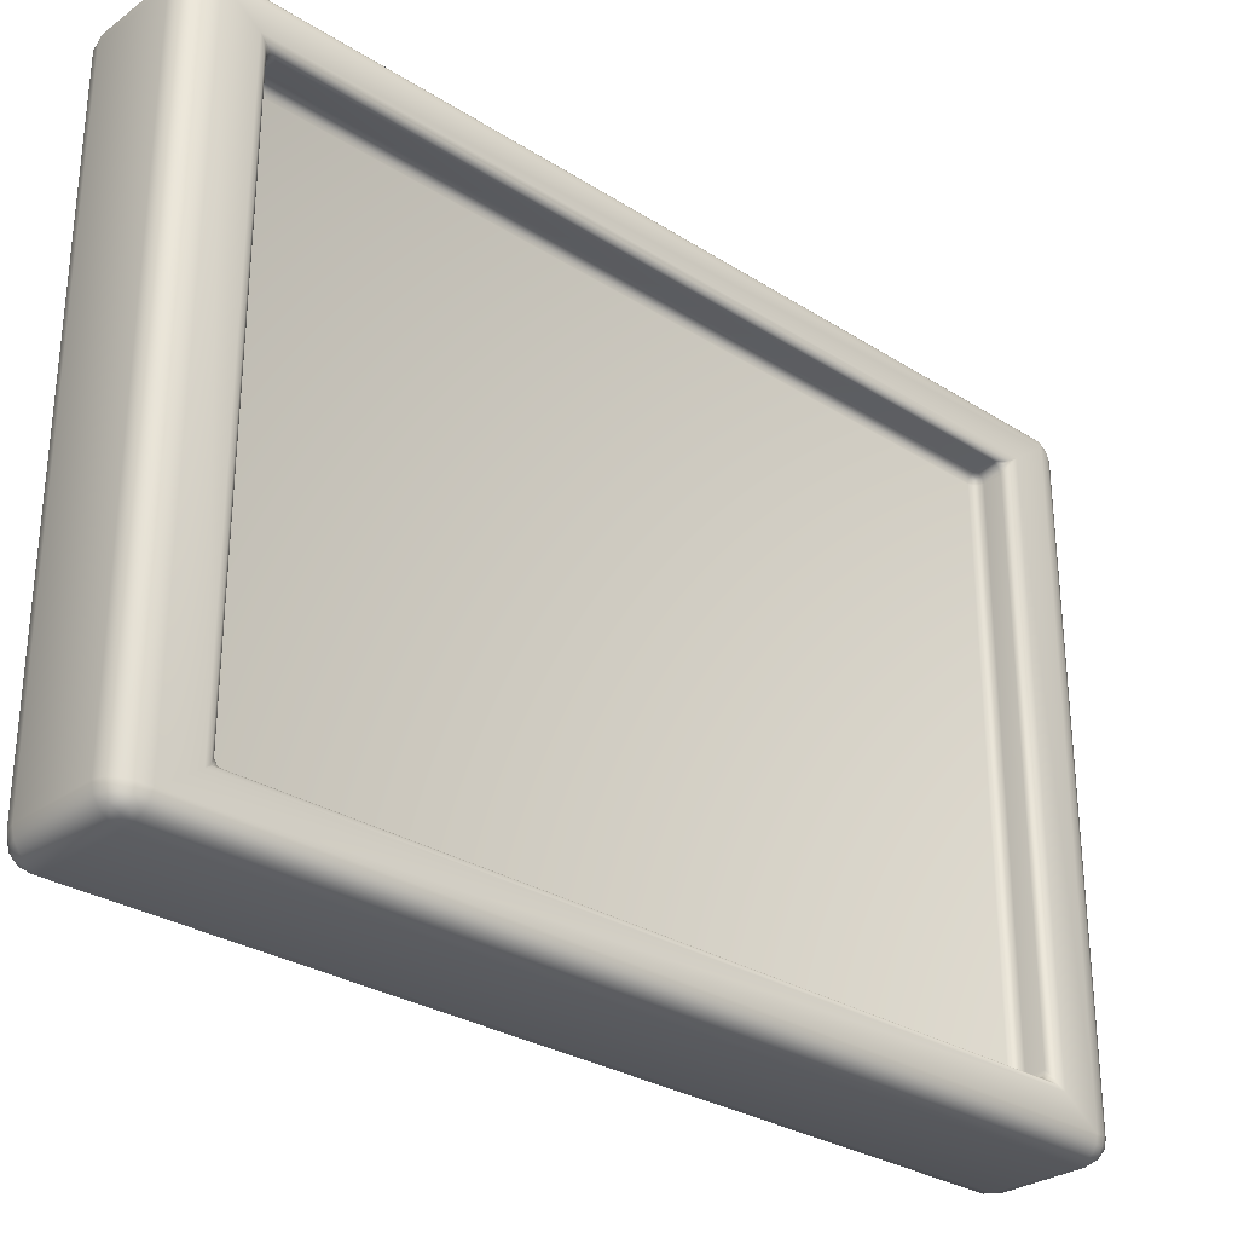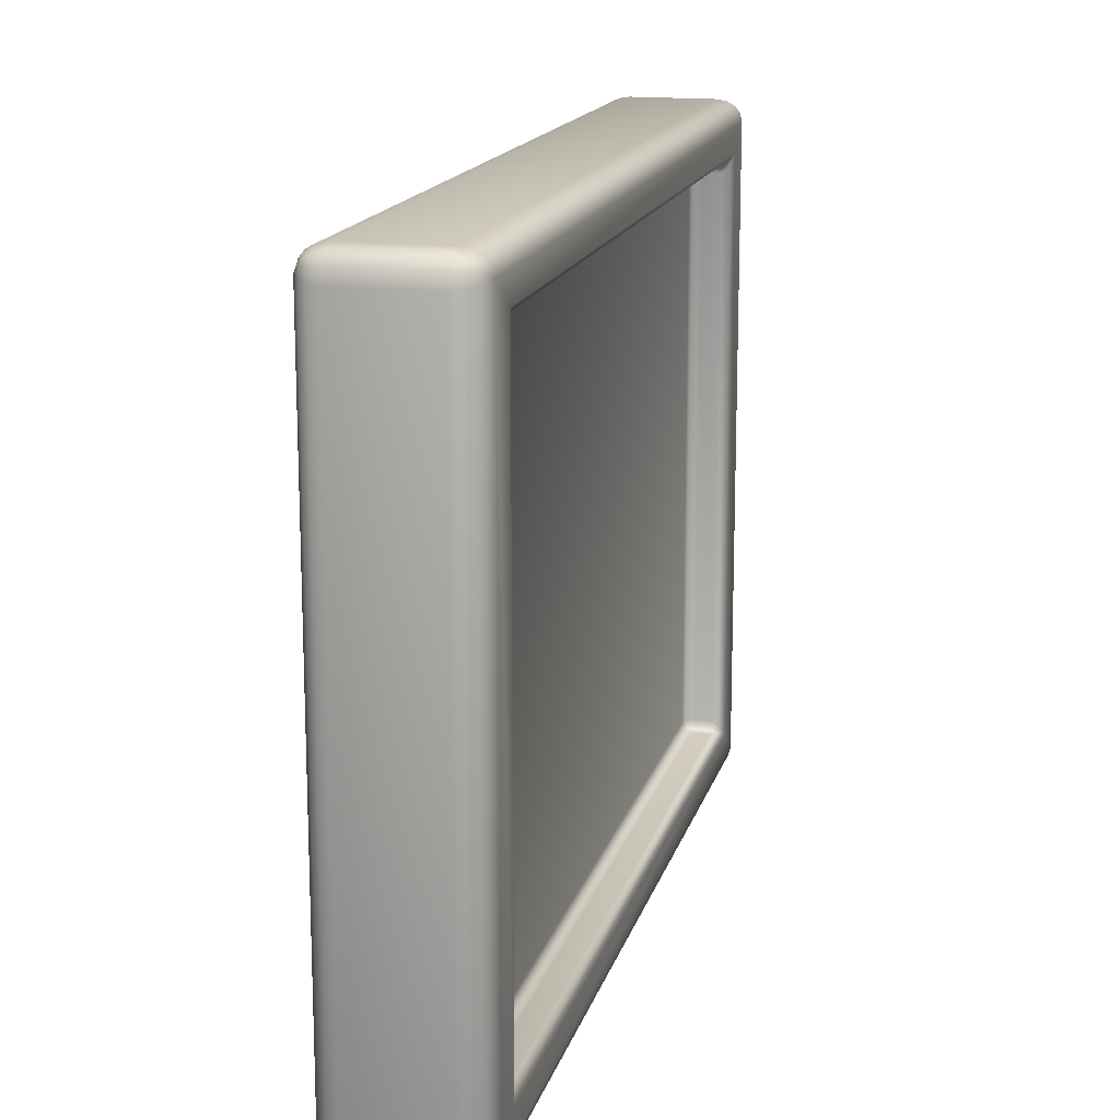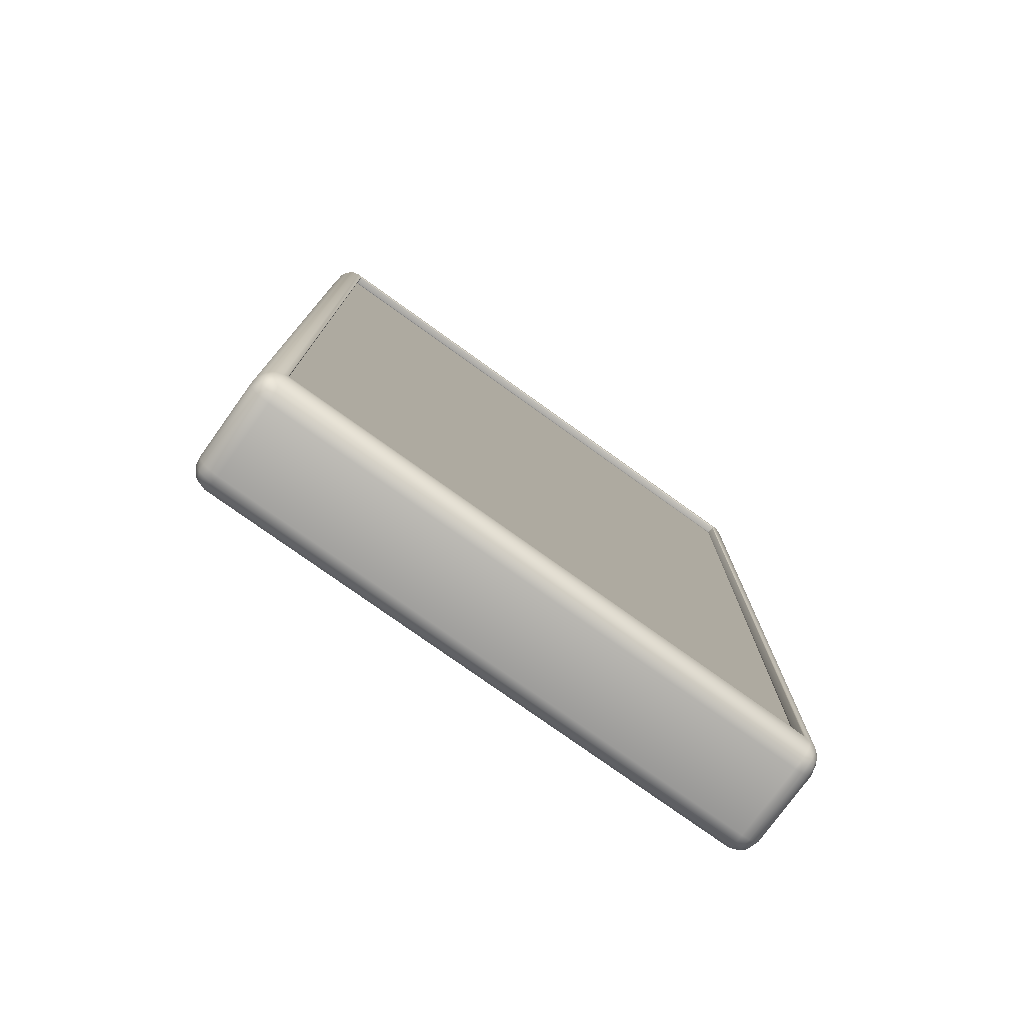
<metadata>
{"format":"obj","ext":"obj","renderer":"f3d","projection":"perspective","resolution":1024,"background":"white","views":[{"elev":-29.4,"azim":46.9,"up":"+Y"},{"elev":15.8,"azim":13.9,"up":"+Y"},{"elev":-76.7,"azim":-125.7,"up":"+Z"}]}
</metadata>
<code>
o Cube
v 0.09045 0.6554 -1
v 0.09045 0.708 -0.9474
v 0.1431 0.6656 -0.9402
v 0.09045 0.6755 -0.996
v 0.09045 0.6926 -0.9846
v 0.1106 0.6575 -0.9954
v 0.1099 0.6764 -0.9895
v 0.1094 0.6914 -0.9816
v 0.1207 0.6878 -0.976
v 0.1106 0.7048 -0.9455
v 0.1276 0.6956 -0.9435
v 0.09045 0.704 -0.9675
v 0.1099 0.6991 -0.9655
v 0.1254 0.6927 -0.9638
v 0.139 0.6631 -0.9631
v 0.1276 0.6602 -0.9825
v 0.139 0.6818 -0.9416
v 0.1332 0.6795 -0.9633
v 0.1254 0.6774 -0.9806
v 0.09045 -0.708 -0.9474
v 0.09045 -0.6554 -1
v 0.1431 -0.6656 -0.9402
v 0.09045 -0.704 -0.9675
v 0.09045 -0.6926 -0.9846
v 0.1106 -0.7048 -0.9455
v 0.1099 -0.6991 -0.9655
v 0.1094 -0.6914 -0.9816
v 0.1207 -0.6878 -0.976
v 0.1106 -0.6575 -0.9954
v 0.1276 -0.6602 -0.9825
v 0.09045 -0.6755 -0.996
v 0.1099 -0.6764 -0.9895
v 0.1254 -0.6774 -0.9806
v 0.139 -0.6818 -0.9416
v 0.1276 -0.6956 -0.9435
v 0.139 -0.6631 -0.9631
v 0.1332 -0.6795 -0.9633
v 0.1254 -0.6927 -0.9638
v 0.1431 0.6656 0.9402
v 0.09045 0.708 0.9474
v 0.09045 0.6554 1
v 0.139 0.6818 0.9416
v 0.1276 0.6956 0.9435
v 0.139 0.6631 0.9631
v 0.1332 0.6795 0.9633
v 0.1254 0.6927 0.9638
v 0.1207 0.6878 0.976
v 0.09045 0.704 0.9675
v 0.09045 0.6926 0.9846
v 0.1106 0.7048 0.9455
v 0.1099 0.6991 0.9655
v 0.1094 0.6914 0.9816
v 0.1106 0.6575 0.9954
v 0.1276 0.6602 0.9825
v 0.09045 0.6755 0.996
v 0.1099 0.6764 0.9895
v 0.1254 0.6774 0.9806
v 0.09045 -0.6554 1
v 0.09045 -0.708 0.9474
v 0.1431 -0.6656 0.9402
v 0.09045 -0.6755 0.996
v 0.09045 -0.6926 0.9846
v 0.1106 -0.6575 0.9954
v 0.1099 -0.6764 0.9895
v 0.1094 -0.6914 0.9816
v 0.1207 -0.6878 0.976
v 0.1106 -0.7048 0.9455
v 0.1276 -0.6956 0.9435
v 0.09045 -0.704 0.9675
v 0.1099 -0.6991 0.9655
v 0.1254 -0.6927 0.9638
v 0.139 -0.6631 0.9631
v 0.1276 -0.6602 0.9825
v 0.139 -0.6818 0.9416
v 0.1332 -0.6795 0.9633
v 0.1254 -0.6774 0.9806
v -0.1431 0.6656 -0.9402
v -0.09045 0.708 -0.9474
v -0.09045 0.6554 -1
v -0.139 0.6818 -0.9416
v -0.1276 0.6956 -0.9435
v -0.139 0.6631 -0.9631
v -0.1332 0.6795 -0.9633
v -0.1254 0.6927 -0.9638
v -0.1207 0.6878 -0.976
v -0.09045 0.704 -0.9675
v -0.09045 0.6926 -0.9846
v -0.1106 0.7048 -0.9455
v -0.1099 0.6991 -0.9655
v -0.1094 0.6914 -0.9816
v -0.1106 0.6575 -0.9954
v -0.1276 0.6602 -0.9825
v -0.09045 0.6755 -0.996
v -0.1099 0.6764 -0.9895
v -0.1254 0.6774 -0.9806
v -0.1431 -0.6656 -0.9402
v -0.09045 -0.6554 -1
v -0.09045 -0.708 -0.9474
v -0.139 -0.6631 -0.9631
v -0.1276 -0.6602 -0.9825
v -0.139 -0.6818 -0.9416
v -0.1332 -0.6795 -0.9633
v -0.1254 -0.6774 -0.9806
v -0.1207 -0.6878 -0.976
v -0.09045 -0.6755 -0.996
v -0.09045 -0.6926 -0.9846
v -0.1106 -0.6575 -0.9954
v -0.1099 -0.6764 -0.9895
v -0.1094 -0.6914 -0.9816
v -0.1106 -0.7048 -0.9455
v -0.1276 -0.6956 -0.9435
v -0.09045 -0.704 -0.9675
v -0.1099 -0.6991 -0.9655
v -0.1254 -0.6927 -0.9638
v -0.09045 0.6554 1
v -0.09045 0.708 0.9474
v -0.1431 0.6656 0.9402
v -0.09045 0.6755 0.996
v -0.09045 0.6926 0.9846
v -0.1106 0.6575 0.9954
v -0.1099 0.6764 0.9895
v -0.1094 0.6914 0.9816
v -0.1207 0.6878 0.976
v -0.1106 0.7048 0.9455
v -0.1276 0.6956 0.9435
v -0.09045 0.704 0.9675
v -0.1099 0.6991 0.9655
v -0.1254 0.6927 0.9638
v -0.139 0.6631 0.9631
v -0.1276 0.6602 0.9825
v -0.139 0.6818 0.9416
v -0.1332 0.6795 0.9633
v -0.1254 0.6774 0.9806
v -0.09045 -0.708 0.9474
v -0.09045 -0.6554 1
v -0.1431 -0.6656 0.9402
v -0.09045 -0.704 0.9675
v -0.09045 -0.6926 0.9846
v -0.1106 -0.7048 0.9455
v -0.1099 -0.6991 0.9655
v -0.1094 -0.6914 0.9816
v -0.1207 -0.6878 0.976
v -0.1106 -0.6575 0.9954
v -0.1276 -0.6602 0.9825
v -0.09045 -0.6755 0.996
v -0.1099 -0.6764 0.9895
v -0.1254 -0.6774 0.9806
v -0.139 -0.6818 0.9416
v -0.1276 -0.6956 0.9435
v -0.139 -0.6631 0.9631
v -0.1332 -0.6795 0.9633
v -0.1254 -0.6927 0.9638
v 0.1431 0.6125 -0.8651
v 0.1224 0.5958 -0.8209
v 0.1224 0.5752 -0.8416
v 0.1401 0.6044 -0.8528
v 0.14 0.5997 -0.8535
v 0.1377 0.5976 -0.8467
v 0.1224 0.5928 -0.8311
v 0.1325 0.5983 -0.8367
v 0.1322 0.5952 -0.8393
v 0.1324 0.5861 -0.845
v 0.1224 0.5853 -0.8385
v 0.1321 0.5913 -0.842
v 0.1224 -0.5752 -0.8416
v 0.1224 -0.5958 -0.8209
v 0.1431 -0.6125 -0.8651
v 0.1224 -0.5853 -0.8385
v 0.1324 -0.5861 -0.845
v 0.1321 -0.5913 -0.842
v 0.1325 -0.5983 -0.8367
v 0.1224 -0.5928 -0.8311
v 0.1322 -0.5952 -0.8393
v 0.14 -0.5997 -0.8535
v 0.1401 -0.6044 -0.8528
v 0.1377 -0.5976 -0.8467
v 0.1224 0.5752 0.8416
v 0.1224 0.5958 0.8209
v 0.1431 0.6125 0.8651
v 0.1224 0.5853 0.8385
v 0.1324 0.5861 0.845
v 0.1321 0.5913 0.842
v 0.1325 0.5983 0.8367
v 0.1224 0.5928 0.8311
v 0.1322 0.5952 0.8393
v 0.14 0.5997 0.8535
v 0.1401 0.6044 0.8528
v 0.1377 0.5976 0.8467
v 0.1431 -0.6125 0.8651
v 0.1224 -0.5958 0.8209
v 0.1224 -0.5752 0.8416
v 0.1401 -0.6044 0.8528
v 0.14 -0.5997 0.8535
v 0.1377 -0.5976 0.8467
v 0.1224 -0.5928 0.8311
v 0.1325 -0.5983 0.8367
v 0.1322 -0.5952 0.8393
v 0.1324 -0.5861 0.845
v 0.1224 -0.5853 0.8385
v 0.1321 -0.5913 0.842
v 0.08157 0.5752 -0.8416
v 0.08157 0.5958 -0.8209
v 0.06091 0.5752 -0.8209
v 0.08157 0.5855 -0.8388
v 0.07125 0.5752 -0.8388
v 0.07169 0.585 -0.8361
v 0.07125 0.5931 -0.8209
v 0.08157 0.5931 -0.8312
v 0.07169 0.5904 -0.8308
v 0.06367 0.5752 -0.8312
v 0.06367 0.5855 -0.8209
v 0.06635 0.585 -0.8308
v 0.08157 -0.5752 -0.8416
v 0.06091 -0.5752 -0.8209
v 0.08157 -0.5958 -0.8209
v 0.07125 -0.5752 -0.8388
v 0.08157 -0.5855 -0.8388
v 0.07169 -0.585 -0.8361
v 0.06367 -0.5855 -0.8209
v 0.06367 -0.5752 -0.8312
v 0.06635 -0.585 -0.8308
v 0.08157 -0.5931 -0.8312
v 0.07125 -0.5931 -0.8209
v 0.07169 -0.5904 -0.8308
v 0.08157 0.5752 0.8416
v 0.06091 0.5752 0.8209
v 0.08157 0.5958 0.8209
v 0.07125 0.5752 0.8388
v 0.08157 0.5855 0.8388
v 0.07169 0.585 0.8361
v 0.06367 0.5855 0.8209
v 0.06367 0.5752 0.8312
v 0.06635 0.585 0.8308
v 0.08157 0.5931 0.8312
v 0.07125 0.5931 0.8209
v 0.07169 0.5904 0.8308
v 0.08157 -0.5752 0.8416
v 0.08157 -0.5958 0.8209
v 0.06091 -0.5752 0.8209
v 0.08157 -0.5855 0.8388
v 0.07125 -0.5752 0.8388
v 0.07169 -0.585 0.8361
v 0.07125 -0.5931 0.8209
v 0.08157 -0.5931 0.8312
v 0.07169 -0.5904 0.8308
v 0.06367 -0.5752 0.8312
v 0.06367 -0.5855 0.8209
v 0.06635 -0.585 0.8308
v -0.1213 -0.6541 -0.9239
v -0.1213 -0.6541 0.9239
v -0.1213 0.6541 0.9239
v -0.1213 0.6541 -0.9239
v -0.1409 -0.6541 -0.9218
v -0.1409 -0.652 -0.9239
v -0.1431 -0.6558 -0.9264
v -0.1409 -0.6538 -0.9228
v -0.142 -0.6544 -0.9234
v -0.1419 -0.6541 -0.9237
v -0.142 -0.6531 -0.9243
v -0.1409 -0.653 -0.9236
v -0.1419 -0.6537 -0.924
v -0.1427 -0.655 -0.9251
v -0.1427 -0.6545 -0.9252
v -0.1425 -0.6543 -0.9244
v -0.1431 -0.6558 0.9264
v -0.1409 -0.652 0.9239
v -0.1409 -0.6541 0.9218
v -0.1427 -0.6545 0.9252
v -0.1427 -0.655 0.9251
v -0.1425 -0.6543 0.9244
v -0.1409 -0.653 0.9236
v -0.142 -0.6531 0.9243
v -0.1419 -0.6537 0.924
v -0.142 -0.6544 0.9234
v -0.1409 -0.6538 0.9228
v -0.1419 -0.6541 0.9237
v -0.1431 0.6558 0.9264
v -0.1409 0.6541 0.9218
v -0.1409 0.652 0.9239
v -0.1427 0.655 0.9251
v -0.1427 0.6545 0.9252
v -0.1425 0.6543 0.9244
v -0.1409 0.6538 0.9228
v -0.142 0.6544 0.9234
v -0.1419 0.6541 0.9237
v -0.142 0.6531 0.9243
v -0.1409 0.653 0.9236
v -0.1419 0.6537 0.924
v -0.1409 0.652 -0.9239
v -0.1409 0.6541 -0.9218
v -0.1431 0.6558 -0.9264
v -0.1409 0.653 -0.9236
v -0.142 0.6531 -0.9243
v -0.1419 0.6537 -0.924
v -0.142 0.6544 -0.9234
v -0.1409 0.6538 -0.9228
v -0.1419 0.6541 -0.9237
v -0.1427 0.6545 -0.9252
v -0.1427 0.655 -0.9251
v -0.1425 0.6543 -0.9244
v -0.1213 -0.6541 -0.9239
v -0.1235 -0.652 -0.9239
v -0.1235 -0.6541 -0.9218
v -0.122 -0.6534 -0.9239
v -0.122 -0.6541 -0.9232
v -0.1222 -0.6537 -0.9235
v -0.1235 -0.653 -0.9236
v -0.1228 -0.6527 -0.9239
v -0.1226 -0.6534 -0.9236
v -0.1228 -0.6541 -0.9225
v -0.1235 -0.6538 -0.9228
v -0.1226 -0.6538 -0.9232
v -0.1235 -0.6541 0.9218
v -0.1235 -0.652 0.9239
v -0.1213 -0.6541 0.9239
v -0.1235 -0.6538 0.9228
v -0.1228 -0.6541 0.9225
v -0.1226 -0.6538 0.9232
v -0.1228 -0.6527 0.9239
v -0.1235 -0.653 0.9236
v -0.1226 -0.6534 0.9236
v -0.122 -0.6541 0.9232
v -0.122 -0.6534 0.9239
v -0.1222 -0.6537 0.9235
v -0.1235 0.652 0.9239
v -0.1235 0.6541 0.9218
v -0.1213 0.6541 0.9239
v -0.1235 0.653 0.9236
v -0.1228 0.6527 0.9239
v -0.1226 0.6534 0.9236
v -0.1228 0.6541 0.9225
v -0.1235 0.6538 0.9228
v -0.1226 0.6538 0.9232
v -0.122 0.6534 0.9239
v -0.122 0.6541 0.9232
v -0.1222 0.6537 0.9235
v -0.1213 0.6541 -0.9239
v -0.1235 0.6541 -0.9218
v -0.1235 0.652 -0.9239
v -0.122 0.6541 -0.9232
v -0.122 0.6534 -0.9239
v -0.1222 0.6537 -0.9235
v -0.1235 0.6538 -0.9228
v -0.1228 0.6541 -0.9225
v -0.1226 0.6538 -0.9232
v -0.1228 0.6527 -0.9239
v -0.1235 0.653 -0.9236
v -0.1226 0.6534 -0.9236
f 98 20 59 134
f 289 254 302 339
f 278 290 338 326
f 177 191 237 225
f 58 41 115 135
f 190 166 215 238
f 3 39 179 153
f 97 79 1 21
f 214 203 226 239
f 2 78 116 40
f 60 22 167 189
f 39 60 189 179
f 165 155 201 213
f 96 136 265 255
f 266 279 325 314
f 301 315 250 249
f 77 96 255 291
f 117 77 291 277
f 136 117 277 265
f 1 4 7 6
f 4 5 8 7
f 6 7 19 16
f 7 8 9 19
f 2 10 13 12
f 10 11 14 13
f 12 13 8 5
f 13 14 9 8
f 3 15 18 17
f 15 16 19 18
f 17 18 14 11
f 18 19 9 14
f 20 23 26 25
f 23 24 27 26
f 25 26 38 35
f 26 27 28 38
f 21 29 32 31
f 29 30 33 32
f 31 32 27 24
f 32 33 28 27
f 22 34 37 36
f 34 35 38 37
f 36 37 33 30
f 37 38 28 33
f 39 42 45 44
f 42 43 46 45
f 44 45 57 54
f 45 46 47 57
f 40 48 51 50
f 48 49 52 51
f 50 51 46 43
f 51 52 47 46
f 41 53 56 55
f 53 54 57 56
f 55 56 52 49
f 56 57 47 52
f 58 61 64 63
f 61 62 65 64
f 63 64 76 73
f 64 65 66 76
f 59 67 70 69
f 67 68 71 70
f 69 70 65 62
f 70 71 66 65
f 60 72 75 74
f 72 73 76 75
f 74 75 71 68
f 75 76 66 71
f 77 80 83 82
f 80 81 84 83
f 82 83 95 92
f 83 84 85 95
f 78 86 89 88
f 86 87 90 89
f 88 89 84 81
f 89 90 85 84
f 79 91 94 93
f 91 92 95 94
f 93 94 90 87
f 94 95 85 90
f 96 99 102 101
f 99 100 103 102
f 101 102 114 111
f 102 103 104 114
f 97 105 108 107
f 105 106 109 108
f 107 108 103 100
f 108 109 104 103
f 98 110 113 112
f 110 111 114 113
f 112 113 109 106
f 113 114 104 109
f 115 118 121 120
f 118 119 122 121
f 120 121 133 130
f 121 122 123 133
f 116 124 127 126
f 124 125 128 127
f 126 127 122 119
f 127 128 123 122
f 117 129 132 131
f 129 130 133 132
f 131 132 128 125
f 132 133 123 128
f 134 137 140 139
f 137 138 141 140
f 139 140 152 149
f 140 141 142 152
f 135 143 146 145
f 143 144 147 146
f 145 146 141 138
f 146 147 142 141
f 136 148 151 150
f 148 149 152 151
f 150 151 147 144
f 151 152 142 147
f 98 134 139 110
f 110 139 149 111
f 111 149 148 101
f 101 148 136 96
f 20 98 112 23
f 23 112 106 24
f 24 106 105 31
f 31 105 97 21
f 3 22 36 15
f 15 36 30 16
f 16 30 29 6
f 6 29 21 1
f 135 115 120 143
f 143 120 130 144
f 144 130 129 150
f 150 129 117 136
f 41 58 63 53
f 53 63 73 54
f 54 73 72 44
f 44 72 60 39
f 79 97 107 91
f 91 107 100 92
f 92 100 99 82
f 82 99 96 77
f 40 116 126 48
f 48 126 119 49
f 49 119 118 55
f 55 118 115 41
f 2 40 50 10
f 10 50 43 11
f 11 43 42 17
f 17 42 39 3
f 134 59 69 137
f 137 69 62 138
f 138 62 61 145
f 145 61 58 135
f 116 78 88 124
f 124 88 81 125
f 125 81 80 131
f 131 80 77 117
f 78 2 12 86
f 86 12 5 87
f 87 5 4 93
f 93 4 1 79
f 59 20 25 67
f 67 25 35 68
f 68 35 34 74
f 74 34 22 60
f 154 178 227 202
f 153 156 158 157
f 156 160 161 158
f 154 159 161 160
f 159 163 164 161
f 155 162 164 163
f 162 157 158 164
f 158 161 164
f 165 168 170 169
f 168 172 173 170
f 166 171 173 172
f 171 175 176 173
f 167 174 176 175
f 174 169 170 176
f 170 173 176
f 177 180 182 181
f 180 184 185 182
f 178 183 185 184
f 183 187 188 185
f 179 186 188 187
f 186 181 182 188
f 182 185 188
f 189 192 194 193
f 192 196 197 194
f 190 195 197 196
f 195 199 200 197
f 191 198 200 199
f 198 193 194 200
f 194 197 200
f 201 204 206 205
f 204 208 209 206
f 202 207 209 208
f 207 211 212 209
f 203 210 212 211
f 210 205 206 212
f 206 209 212
f 213 216 218 217
f 216 220 221 218
f 214 219 221 220
f 219 223 224 221
f 215 222 224 223
f 222 217 218 224
f 218 221 224
f 225 228 230 229
f 228 232 233 230
f 226 231 233 232
f 231 235 236 233
f 227 234 236 235
f 234 229 230 236
f 230 233 236
f 237 240 242 241
f 240 244 245 242
f 238 243 245 244
f 243 247 248 245
f 239 246 248 247
f 246 241 242 248
f 242 245 248
f 155 165 169 162
f 162 169 174 157
f 157 174 167 153
f 179 189 193 186
f 186 193 198 181
f 181 198 191 177
f 153 179 187 156
f 156 187 183 160
f 160 183 178 154
f 189 167 175 192
f 192 175 171 196
f 196 171 166 190
f 203 214 220 210
f 210 220 216 205
f 205 216 213 201
f 225 237 241 228
f 228 241 246 232
f 232 246 239 226
f 202 227 235 207
f 207 235 231 211
f 211 231 226 203
f 238 215 223 243
f 243 223 219 247
f 247 219 214 239
f 154 202 208 159
f 159 208 204 163
f 163 204 201 155
f 215 166 172 222
f 222 172 168 217
f 217 168 165 213
f 237 191 199 240
f 240 199 195 244
f 244 195 190 238
f 227 178 184 234
f 234 184 180 229
f 229 180 177 225
f 22 3 153 167
f 250 251 252 249
f 327 337 252 251
f 315 327 251 250
f 337 301 249 252
f 253 256 258 257
f 256 260 261 258
f 254 259 261 260
f 259 263 264 261
f 255 262 264 263
f 262 257 258 264
f 258 261 264
f 265 268 270 269
f 268 272 273 270
f 266 271 273 272
f 271 275 276 273
f 267 274 276 275
f 274 269 270 276
f 270 273 276
f 277 280 282 281
f 280 284 285 282
f 278 283 285 284
f 283 287 288 285
f 279 286 288 287
f 286 281 282 288
f 282 285 288
f 289 292 294 293
f 292 296 297 294
f 290 295 297 296
f 295 299 300 297
f 291 298 300 299
f 298 293 294 300
f 294 297 300
f 301 304 306 305
f 304 308 309 306
f 302 307 309 308
f 307 311 312 309
f 303 310 312 311
f 310 305 306 312
f 306 309 312
f 313 316 318 317
f 316 320 321 318
f 314 319 321 320
f 319 323 324 321
f 315 322 324 323
f 322 317 318 324
f 318 321 324
f 325 328 330 329
f 328 332 333 330
f 326 331 333 332
f 331 335 336 333
f 327 334 336 335
f 334 329 330 336
f 330 333 336
f 337 340 342 341
f 340 344 345 342
f 338 343 345 344
f 343 347 348 345
f 339 346 348 347
f 346 341 342 348
f 342 345 348
f 255 265 269 262
f 262 269 274 257
f 257 274 267 253
f 265 277 281 268
f 268 281 286 272
f 272 286 279 266
f 291 255 263 298
f 298 263 259 293
f 293 259 254 289
f 277 291 299 280
f 280 299 295 284
f 284 295 290 278
f 303 313 317 310
f 310 317 322 305
f 305 322 315 301
f 314 325 329 319
f 319 329 334 323
f 323 334 327 315
f 339 302 308 346
f 346 308 304 341
f 341 304 301 337
f 326 338 344 331
f 331 344 340 335
f 335 340 337 327
f 253 303 311 256
f 256 311 307 260
f 260 307 302 254
f 338 290 296 343
f 343 296 292 347
f 347 292 289 339
f 266 314 320 271
f 271 320 316 275
f 275 316 313 267
f 325 279 287 328
f 328 287 283 332
f 332 283 278 326
f 253 267 313 303

</code>
